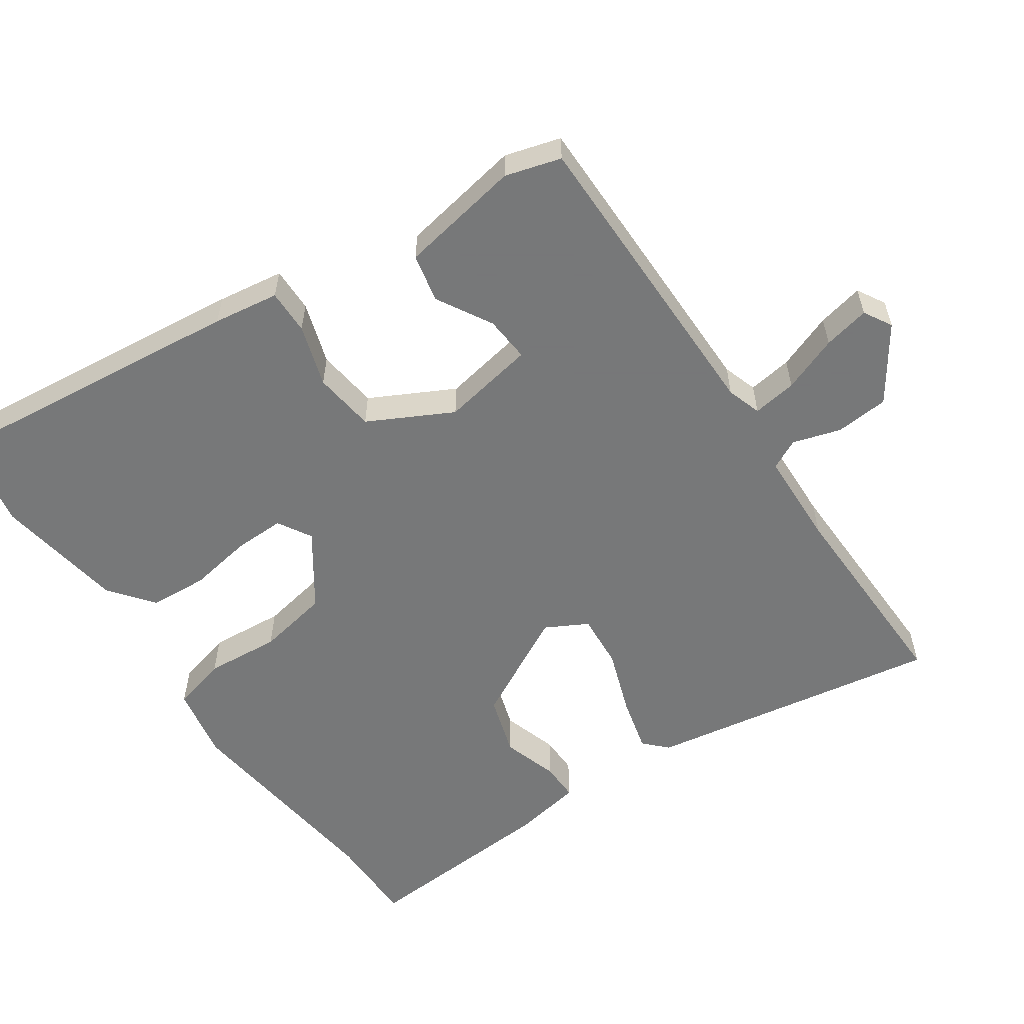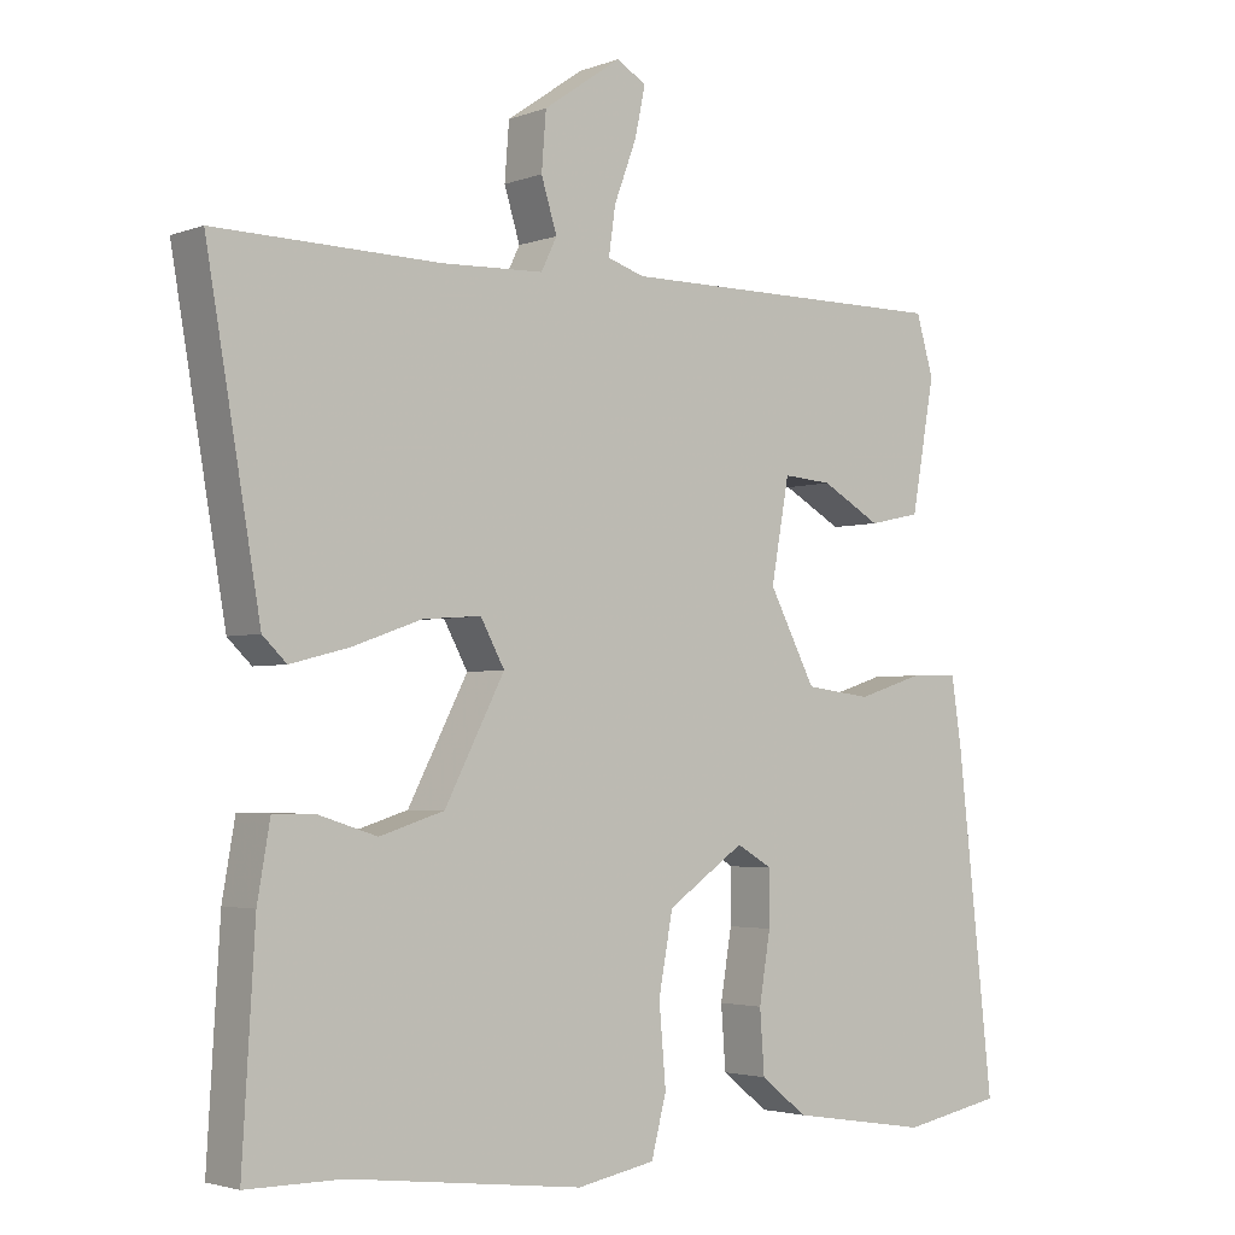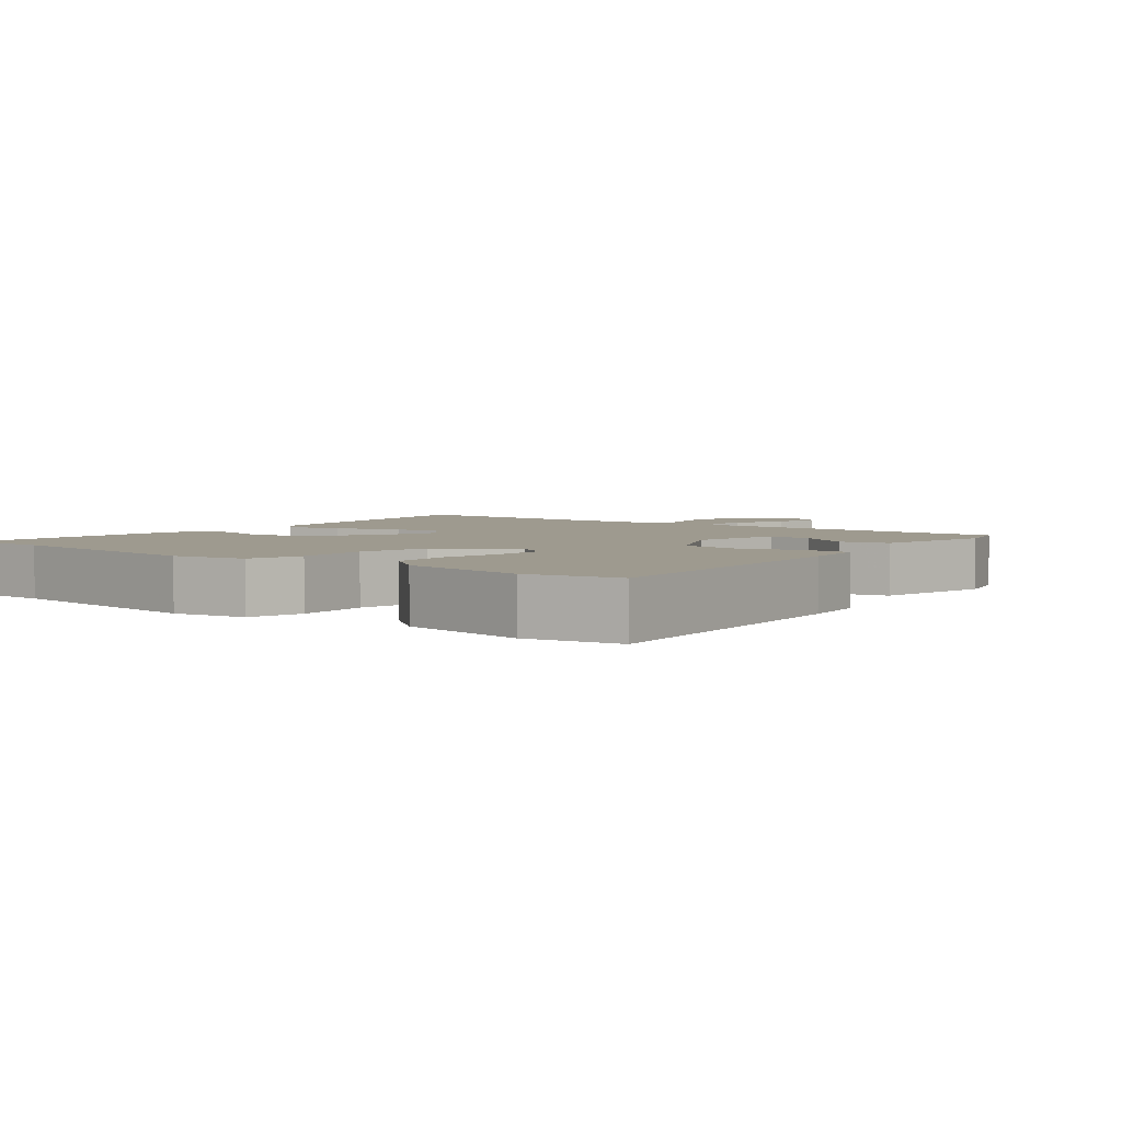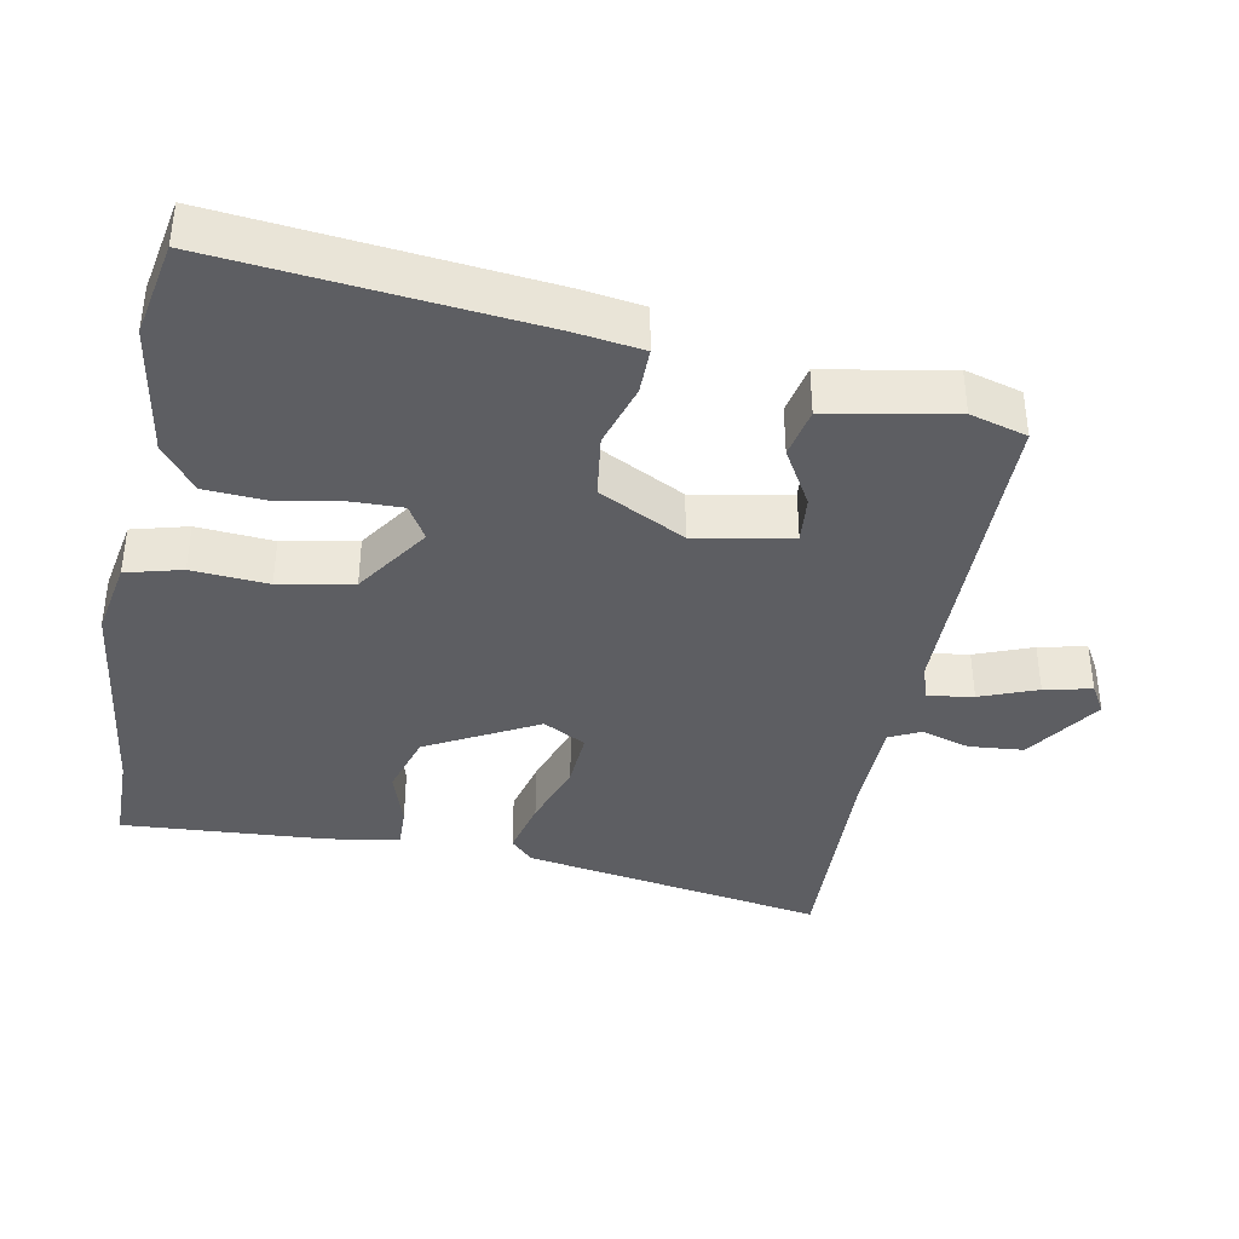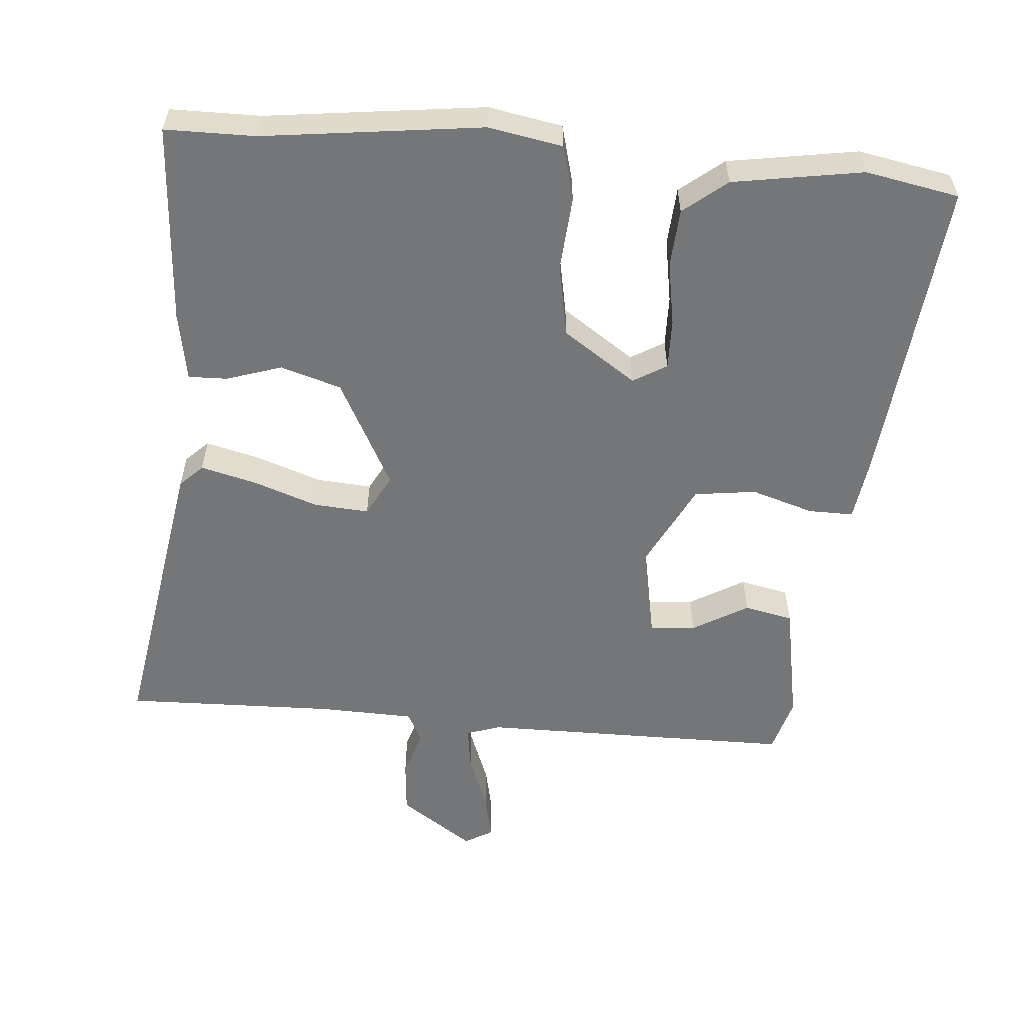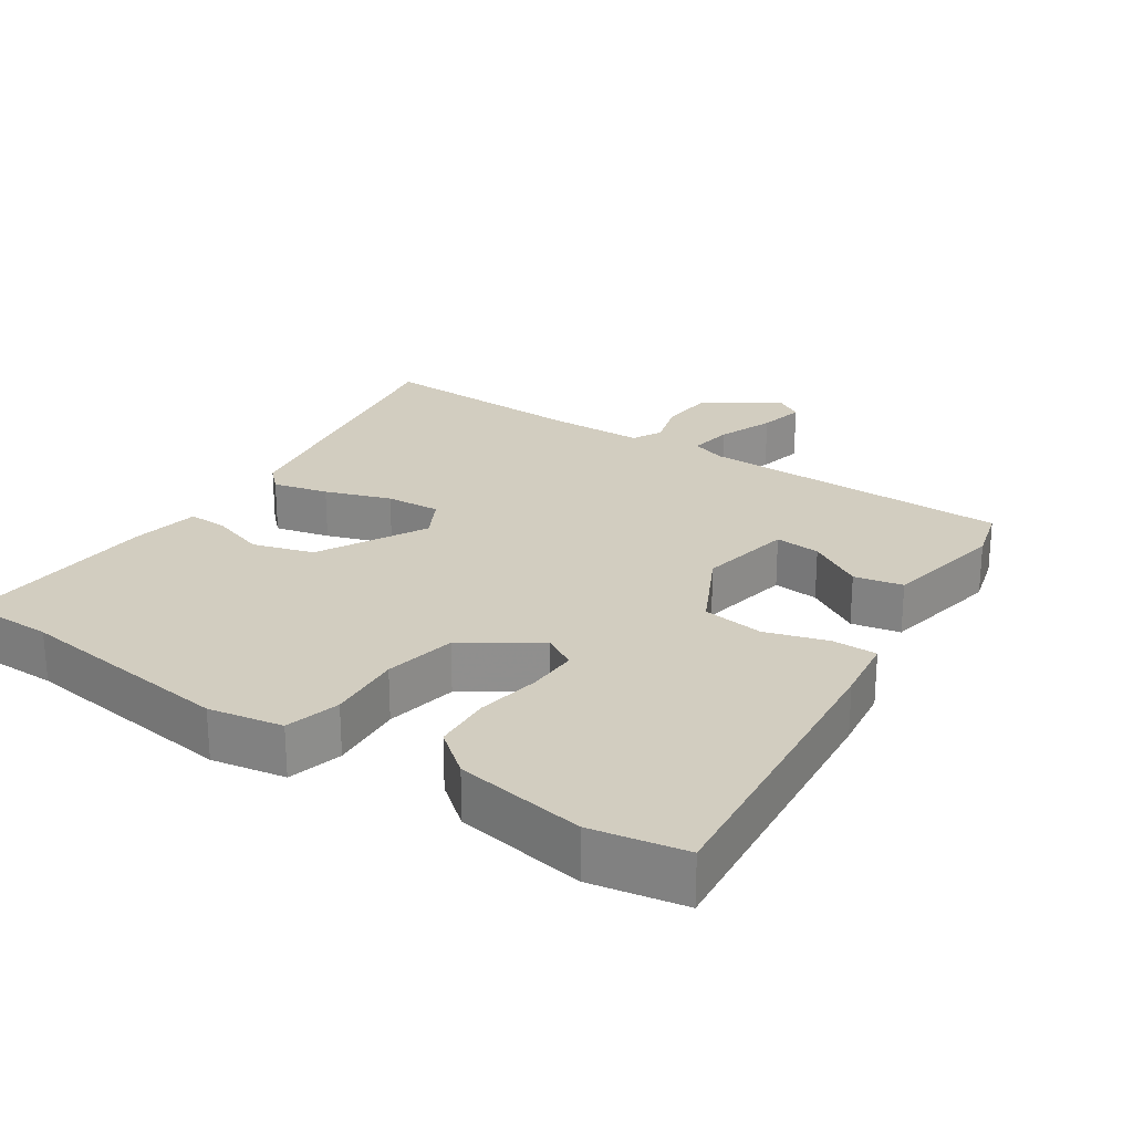
<metadata>
{"format":"obj","ext":"obj","renderer":"f3d","projection":"perspective","resolution":1024,"background":"white","views":[{"elev":-57.3,"azim":-55.5,"up":"+Y"},{"elev":-3.0,"azim":141.3,"up":"+Z"},{"elev":3.7,"azim":-140.8,"up":"+Y"},{"elev":-39.1,"azim":-100.3,"up":"+Y"},{"elev":-56.8,"azim":175.6,"up":"+Y"},{"elev":24.7,"azim":-145.6,"up":"+Y"}]}
</metadata>
<code>
v 0.57 0.07 0.489
v 0.498 0.07 0.07
v 0.466 0.07 0.039
v 0.388 0.07 0.059
v 0.295 0.07 0.092
v 0.217 0.07 0.098
v 0.185 0.07 0.039
v 0.265 0.07 -0.115
v 0.351 0.07 -0.142
v 0.43 0.07 -0.117
v 0.485 0.07 -0.116
v 0.502 0.07 -0.214
v 0.519 0.07 -0.5
v 0.391 0.07 -0.5
v 0.079 0.07 -0.537
v -0.026 0.07 -0.517
v -0.046 0.07 -0.439
v -0.037 0.07 -0.333
v -0.056 0.07 -0.23
v -0.159 0.07 -0.159
v -0.207 0.07 -0.187
v -0.206 0.07 -0.259
v -0.191 0.07 -0.35
v -0.197 0.07 -0.433
v -0.259 0.07 -0.482
v -0.444 0.07 -0.511
v -0.577 0.07 -0.485
v -0.529 0.07 -0.047
v -0.515 0.07 0.047
v -0.451 0.07 0.046
v -0.363 0.07 0.018
v -0.275 0.07 0.029
v -0.213 0.07 0.148
v -0.237 0.07 0.282
v -0.302 0.07 0.277
v -0.381 0.07 0.232
v -0.45 0.07 0.247
v -0.481 0.07 0.421
v -0.458 0.07 0.5
v -0.012 0.07 0.499
v 0.037 0.07 0.515
v 0.028 0.07 0.578
v -0.002 0.07 0.658
v -0.016 0.07 0.724
v 0.024 0.07 0.747
v 0.128 0.07 0.675
v 0.134 0.07 0.599
v 0.113 0.07 0.531
v 0.134 0.07 0.488
v 0.27 0.07 0.483
v 0.57 0 0.489
v 0.498 0 0.07
v 0.466 0 0.039
v 0.388 0 0.059
v 0.295 0 0.092
v 0.217 0 0.098
v 0.185 0 0.039
v 0.265 0 -0.115
v 0.351 0 -0.142
v 0.43 0 -0.117
v 0.485 0 -0.116
v 0.502 0 -0.214
v 0.519 0 -0.5
v 0.391 0 -0.5
v 0.079 0 -0.537
v -0.026 0 -0.517
v -0.046 0 -0.439
v -0.037 0 -0.333
v -0.056 0 -0.23
v -0.159 0 -0.159
v -0.207 0 -0.187
v -0.206 0 -0.259
v -0.191 0 -0.35
v -0.197 0 -0.433
v -0.259 0 -0.482
v -0.444 0 -0.511
v -0.577 0 -0.485
v -0.529 0 -0.047
v -0.515 0 0.047
v -0.451 0 0.046
v -0.363 0 0.018
v -0.275 0 0.029
v -0.213 0 0.148
v -0.237 0 0.282
v -0.302 0 0.277
v -0.381 0 0.232
v -0.45 0 0.247
v -0.481 0 0.421
v -0.458 0 0.5
v -0.012 0 0.499
v 0.037 0 0.515
v 0.028 0 0.578
v -0.002 0 0.658
v -0.016 0 0.724
v 0.024 0 0.747
v 0.128 0 0.675
v 0.134 0 0.599
v 0.113 0 0.531
v 0.134 0 0.488
v 0.27 0 0.483
f 45 46 47 48
f 43 44 45 48
f 42 43 48 49
f 41 42 49
f 40 41 49
f 39 40 49
f 38 39 49 50
f 35 36 37 38
f 34 35 38 50
f 28 29 30 31
f 28 31 32
f 27 28 32
f 26 27 32
f 25 26 32 33
f 22 23 24 25
f 21 22 25 33
f 15 16 17 18
f 14 15 18 19
f 13 14 19 20
f 9 10 11 12
f 8 9 12 13
f 2 3 4 5
f 50 1 2 5
f 33 34 50 5
f 20 21 33
f 8 13 20 33
f 7 8 33
f 6 7 33
f 5 6 33
f 98 97 96 95
f 98 95 94 93
f 99 98 93 92
f 99 92 91
f 99 91 90
f 99 90 89
f 100 99 89 88
f 88 87 86 85
f 100 88 85 84
f 81 80 79 78
f 82 81 78
f 82 78 77
f 82 77 76
f 83 82 76 75
f 75 74 73 72
f 83 75 72 71
f 68 67 66 65
f 69 68 65 64
f 70 69 64 63
f 62 61 60 59
f 63 62 59 58
f 55 54 53 52
f 55 52 51 100
f 55 100 84 83
f 83 71 70
f 83 70 63 58
f 83 58 57
f 83 57 56
f 83 56 55
f 1 51 52 2
f 2 52 53 3
f 3 53 54 4
f 4 54 55 5
f 5 55 56 6
f 6 56 57 7
f 7 57 58 8
f 8 58 59 9
f 9 59 60 10
f 10 60 61 11
f 11 61 62 12
f 12 62 63 13
f 13 63 64 14
f 14 64 65 15
f 15 65 66 16
f 16 66 67 17
f 17 67 68 18
f 18 68 69 19
f 19 69 70 20
f 20 70 71 21
f 21 71 72 22
f 22 72 73 23
f 23 73 74 24
f 24 74 75 25
f 25 75 76 26
f 26 76 77 27
f 27 77 78 28
f 28 78 79 29
f 29 79 80 30
f 30 80 81 31
f 31 81 82 32
f 32 82 83 33
f 33 83 84 34
f 34 84 85 35
f 35 85 86 36
f 36 86 87 37
f 37 87 88 38
f 38 88 89 39
f 39 89 90 40
f 40 90 91 41
f 41 91 92 42
f 42 92 93 43
f 43 93 94 44
f 44 94 95 45
f 45 95 96 46
f 46 96 97 47
f 47 97 98 48
f 48 98 99 49
f 49 99 100 50
f 50 100 51 1

</code>
